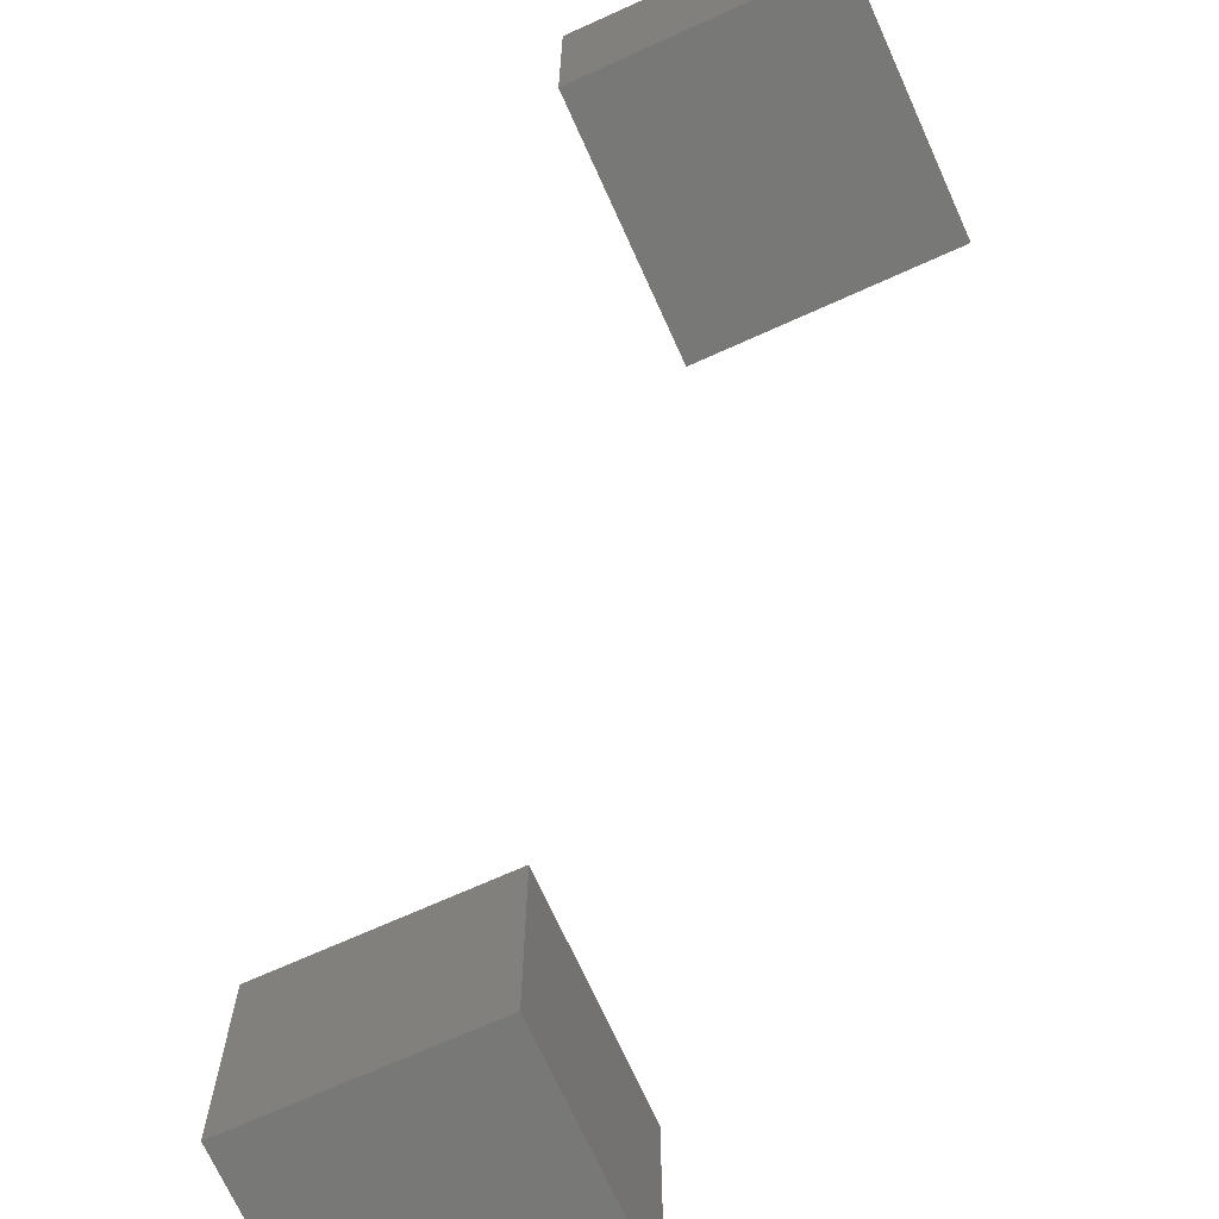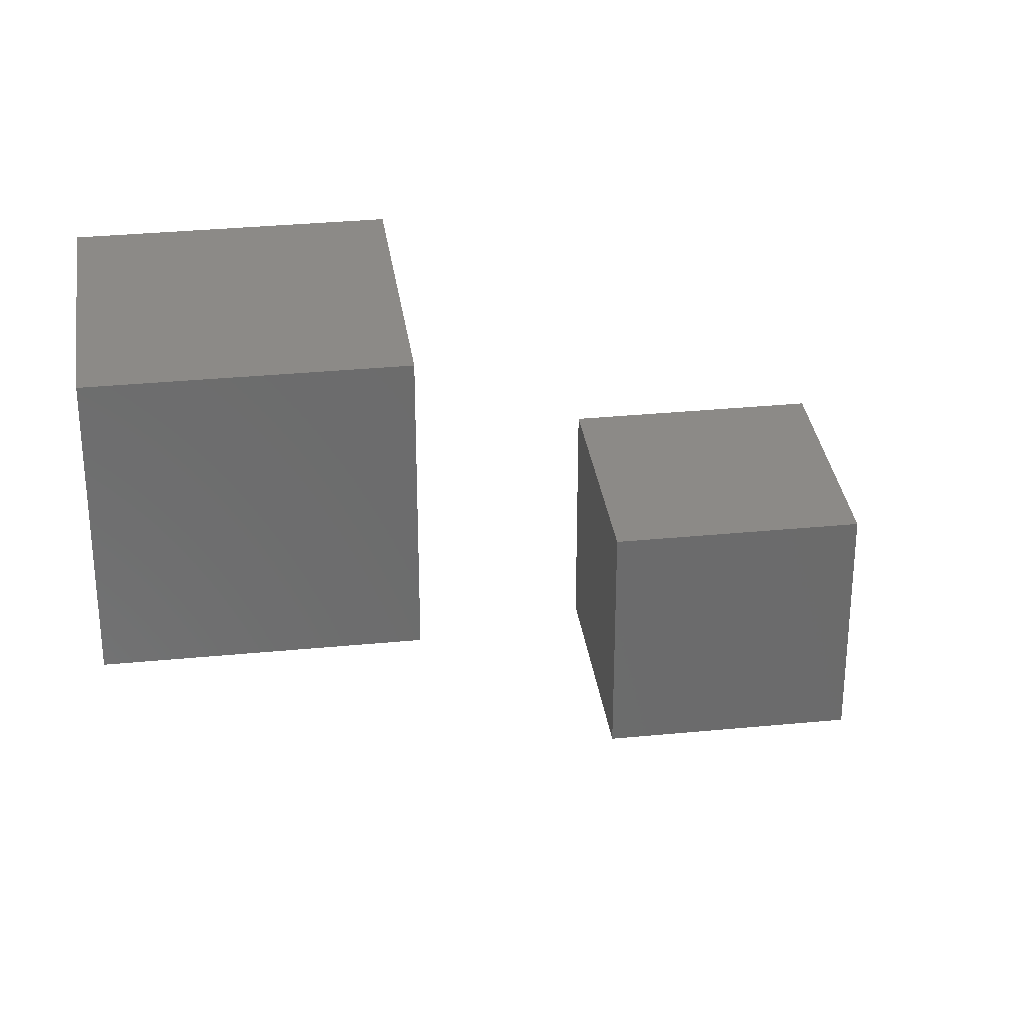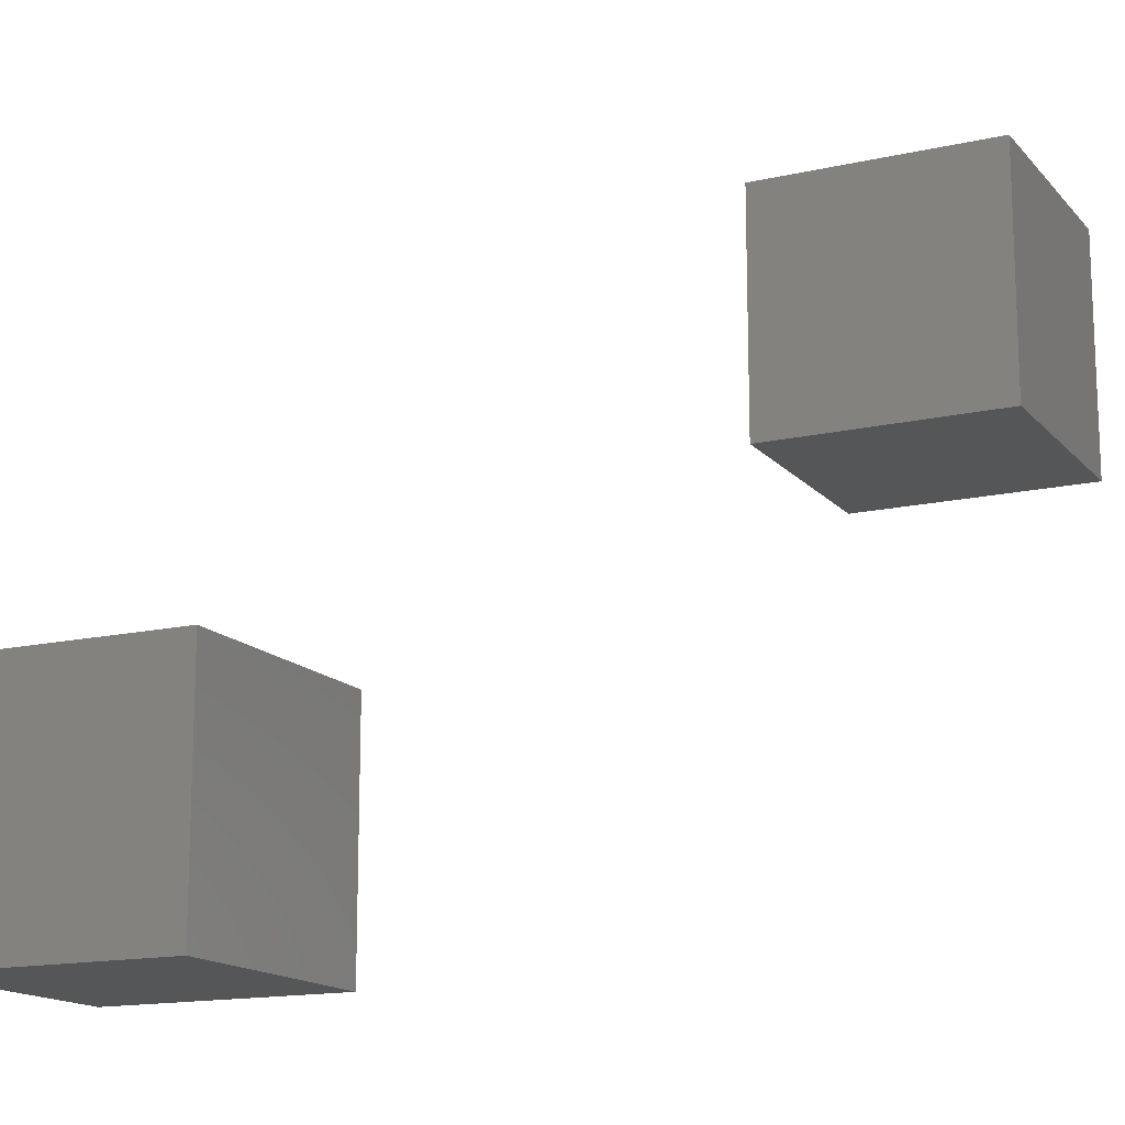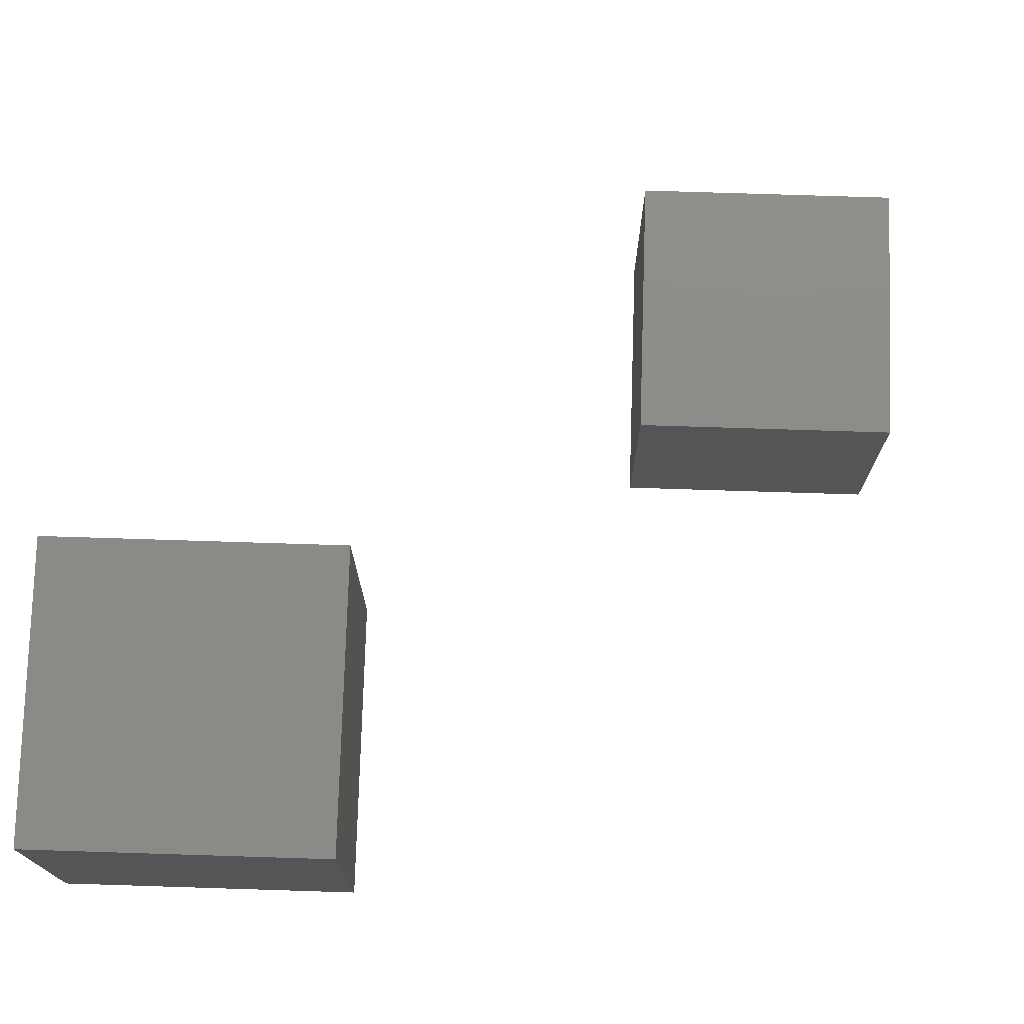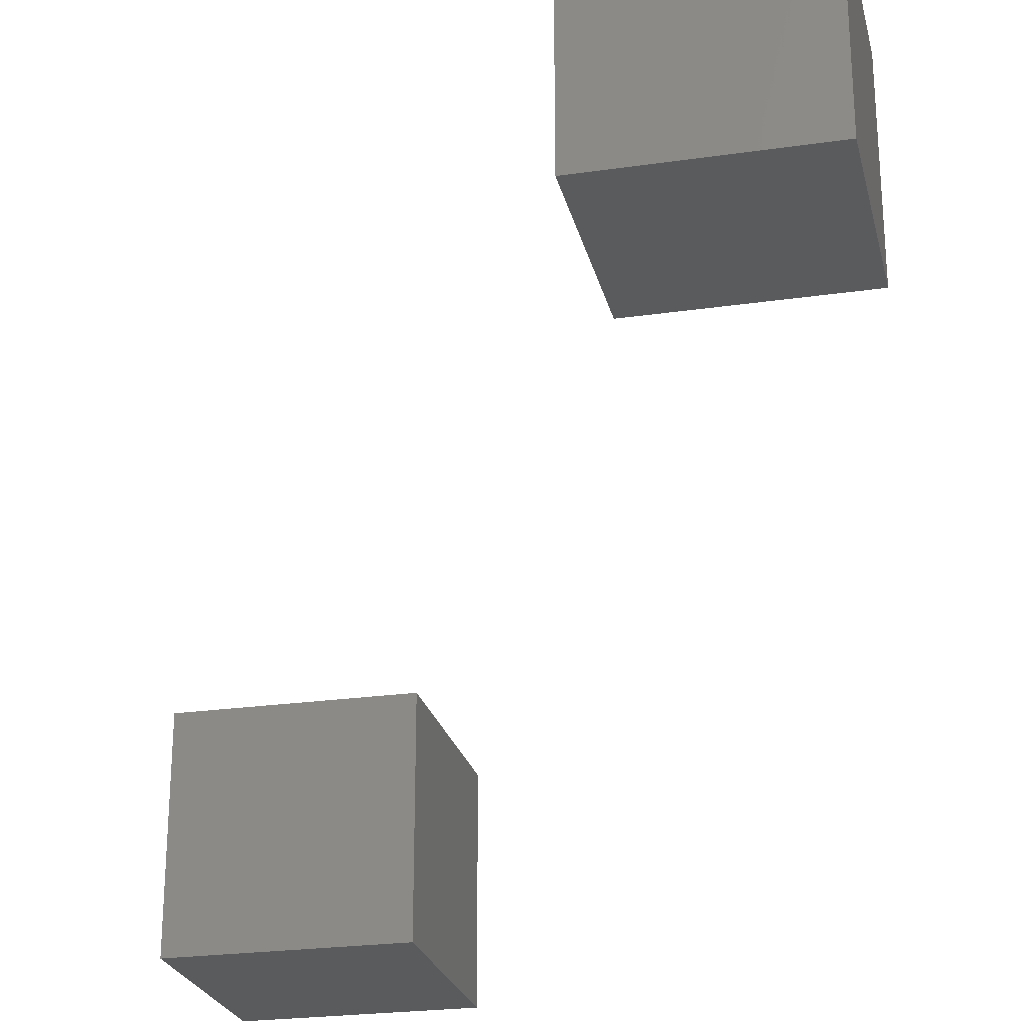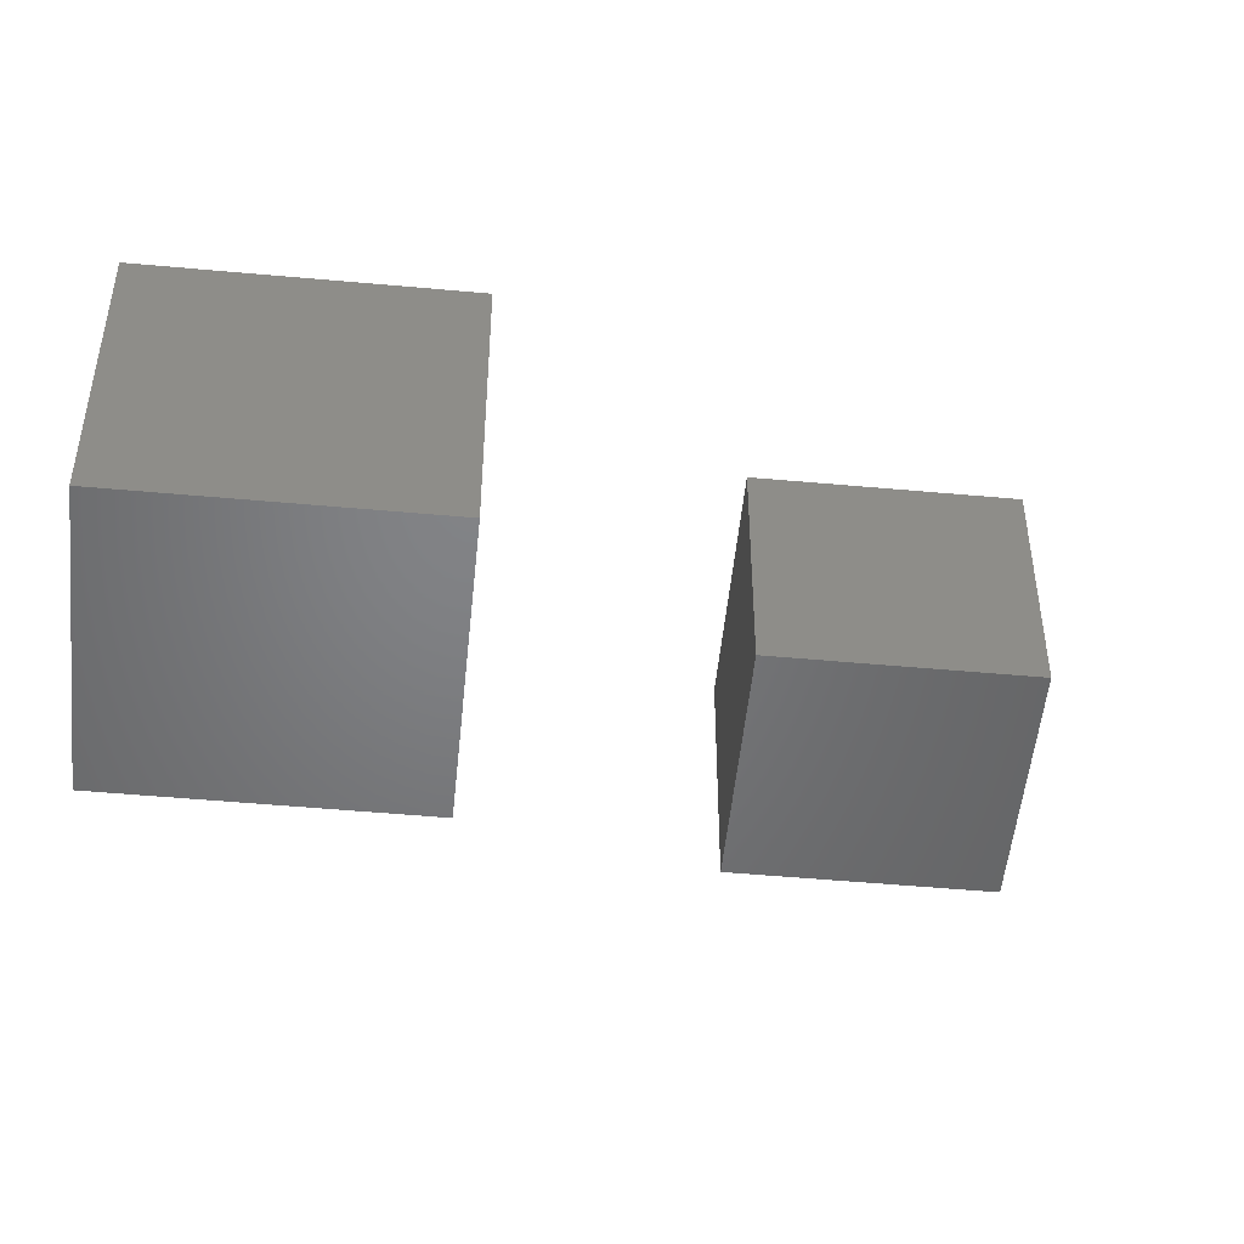
<metadata>
{"format":"stl","ext":"stl","renderer":"f3d","projection":"perspective","resolution":1024,"background":"white","views":[{"elev":-70.5,"azim":24.3,"up":"+Y"},{"elev":32.3,"azim":172.2,"up":"+Z"},{"elev":-15.1,"azim":-64.1,"up":"+Y"},{"elev":76.0,"azim":-178.2,"up":"+Z"},{"elev":-24.9,"azim":13.2,"up":"+Y"},{"elev":-51.0,"azim":-5.7,"up":"+Z"}]}
</metadata>
<code>
# stl→obj: 16 verts, 24 faces
v 2 1 2
v 2 2 1
v 2 2 2
v 2 1 1
v 1 2 2
v 1 1 2
v 1 1 1
v 1 2 1
v 0 -1 0
v 0 0 -1
v 0 0 0
v 0 -1 -1
v -1 0 0
v -1 -1 0
v -1 -1 -1
v -1 0 -1
f 1 2 3
f 2 1 4
f 5 1 3
f 1 5 6
f 7 2 4
f 2 7 8
f 7 5 8
f 5 7 6
f 2 5 3
f 5 2 8
f 7 1 6
f 1 7 4
f 9 10 11
f 10 9 12
f 13 9 11
f 9 13 14
f 15 10 12
f 10 15 16
f 15 13 16
f 13 15 14
f 10 13 11
f 13 10 16
f 15 9 14
f 9 15 12

</code>
